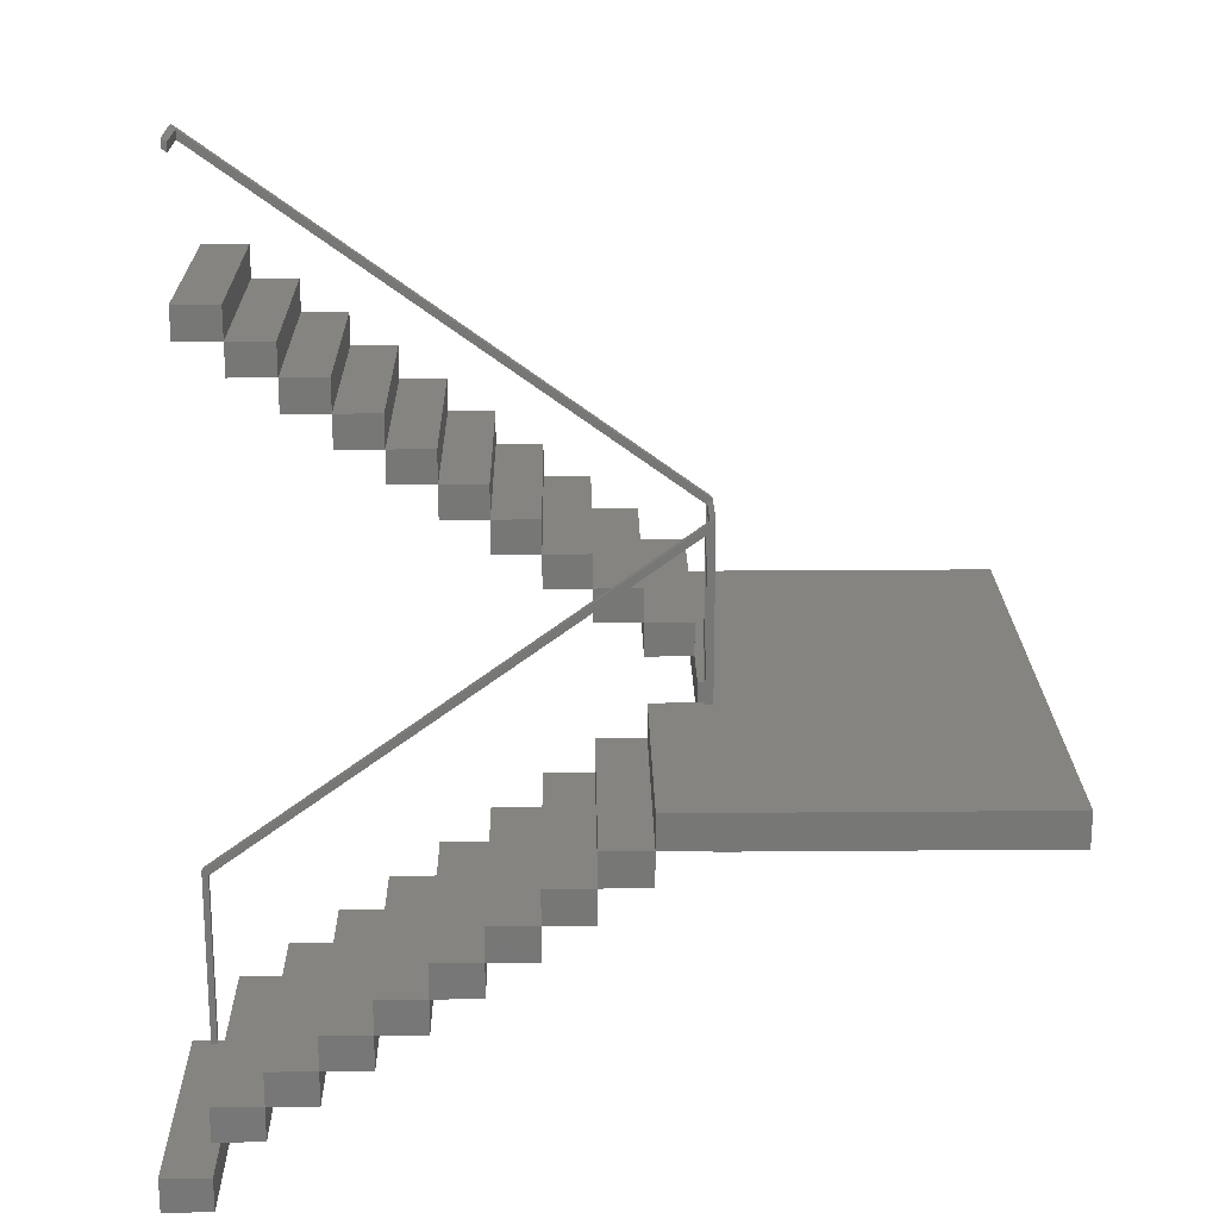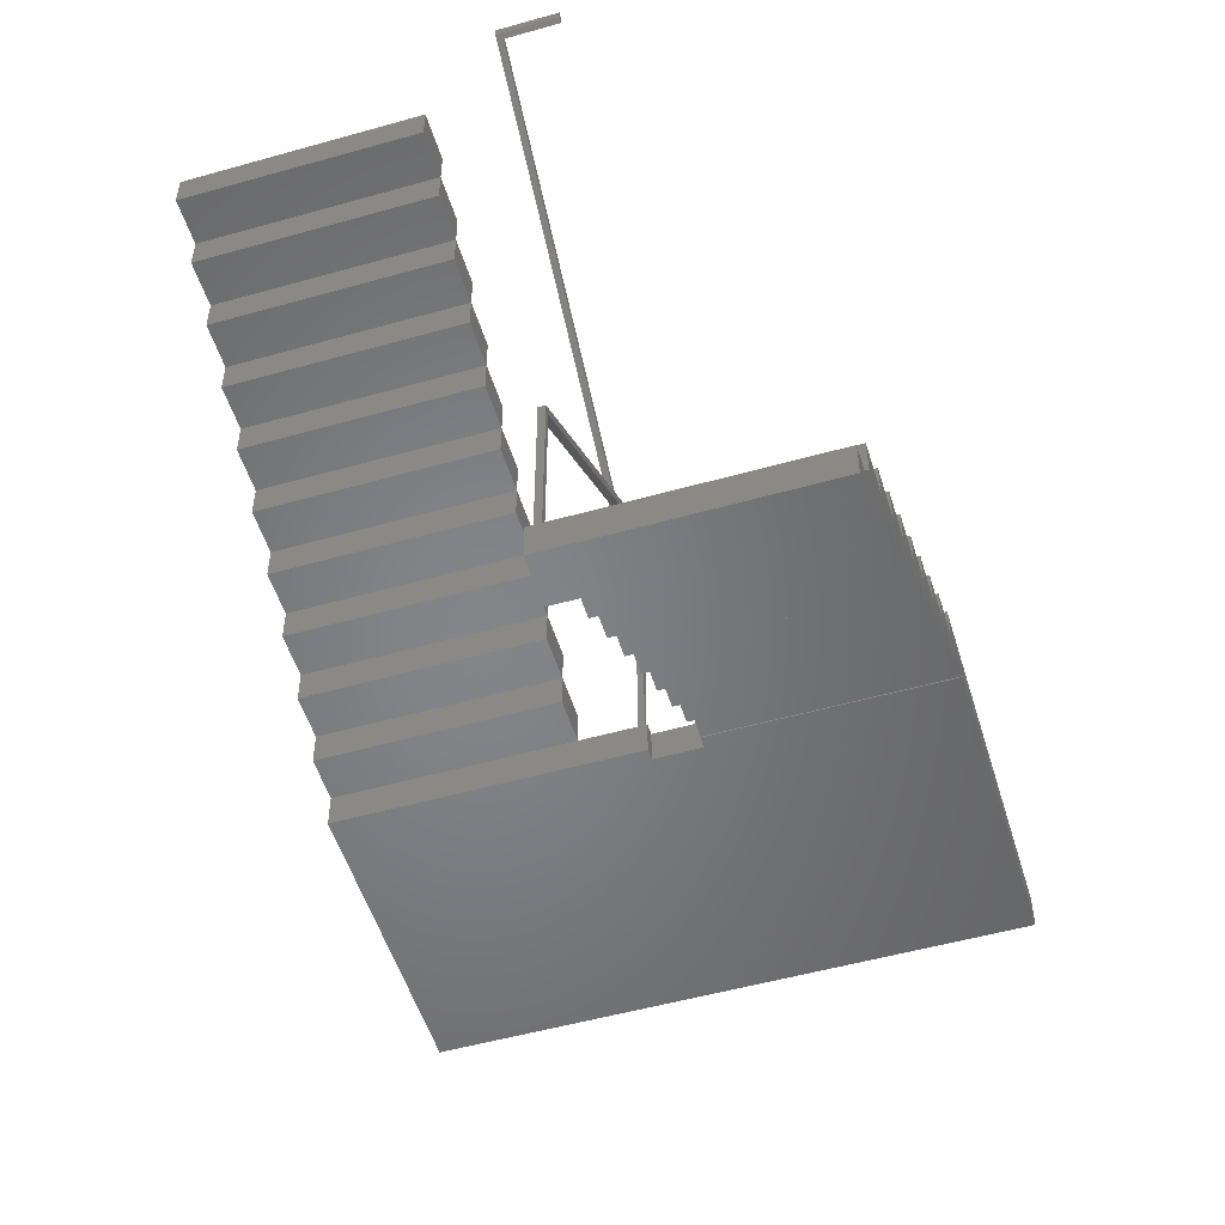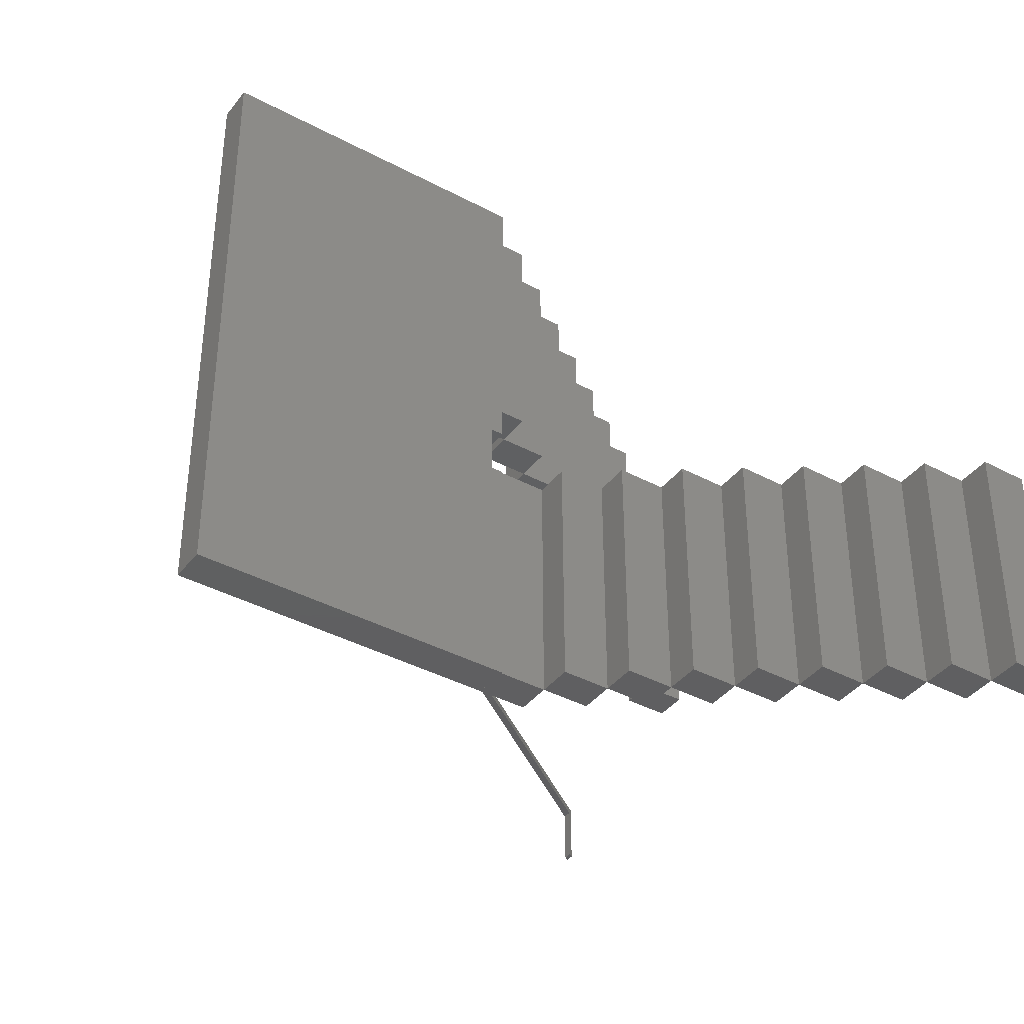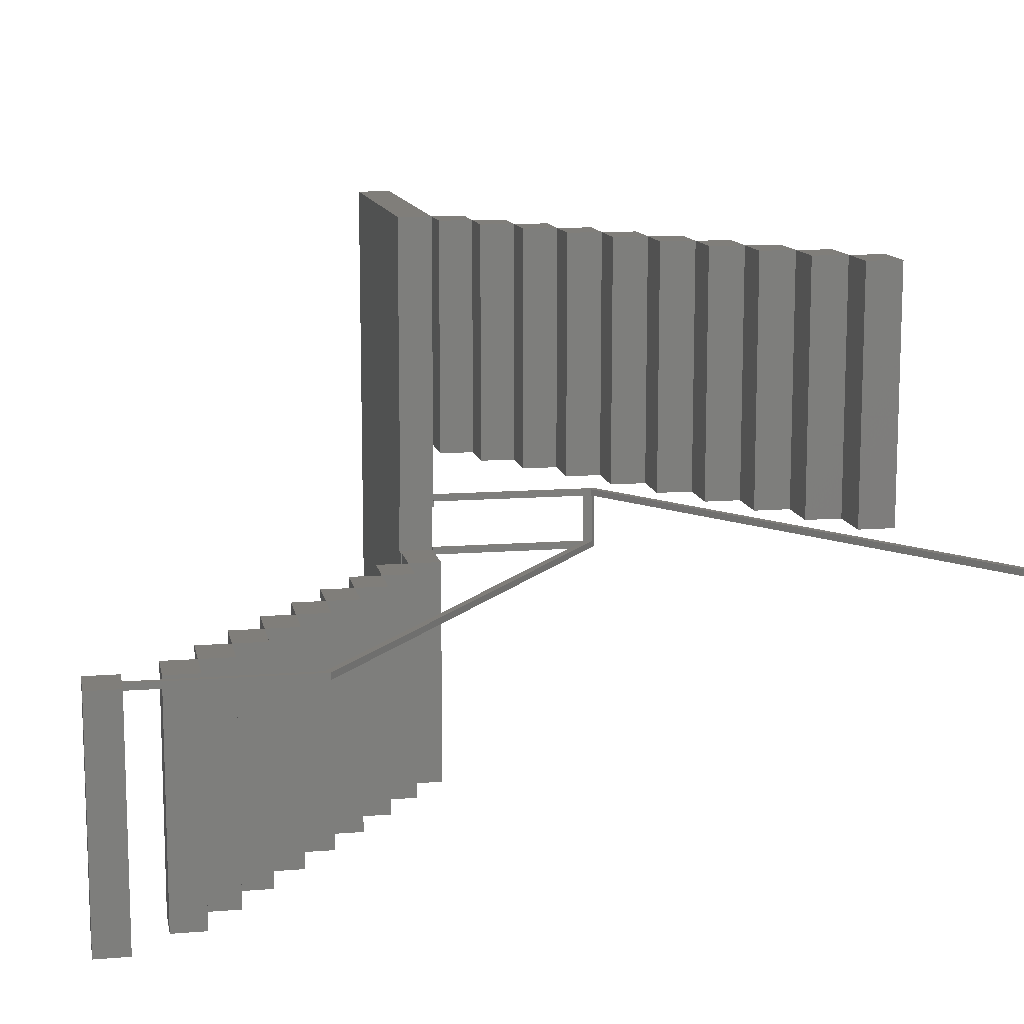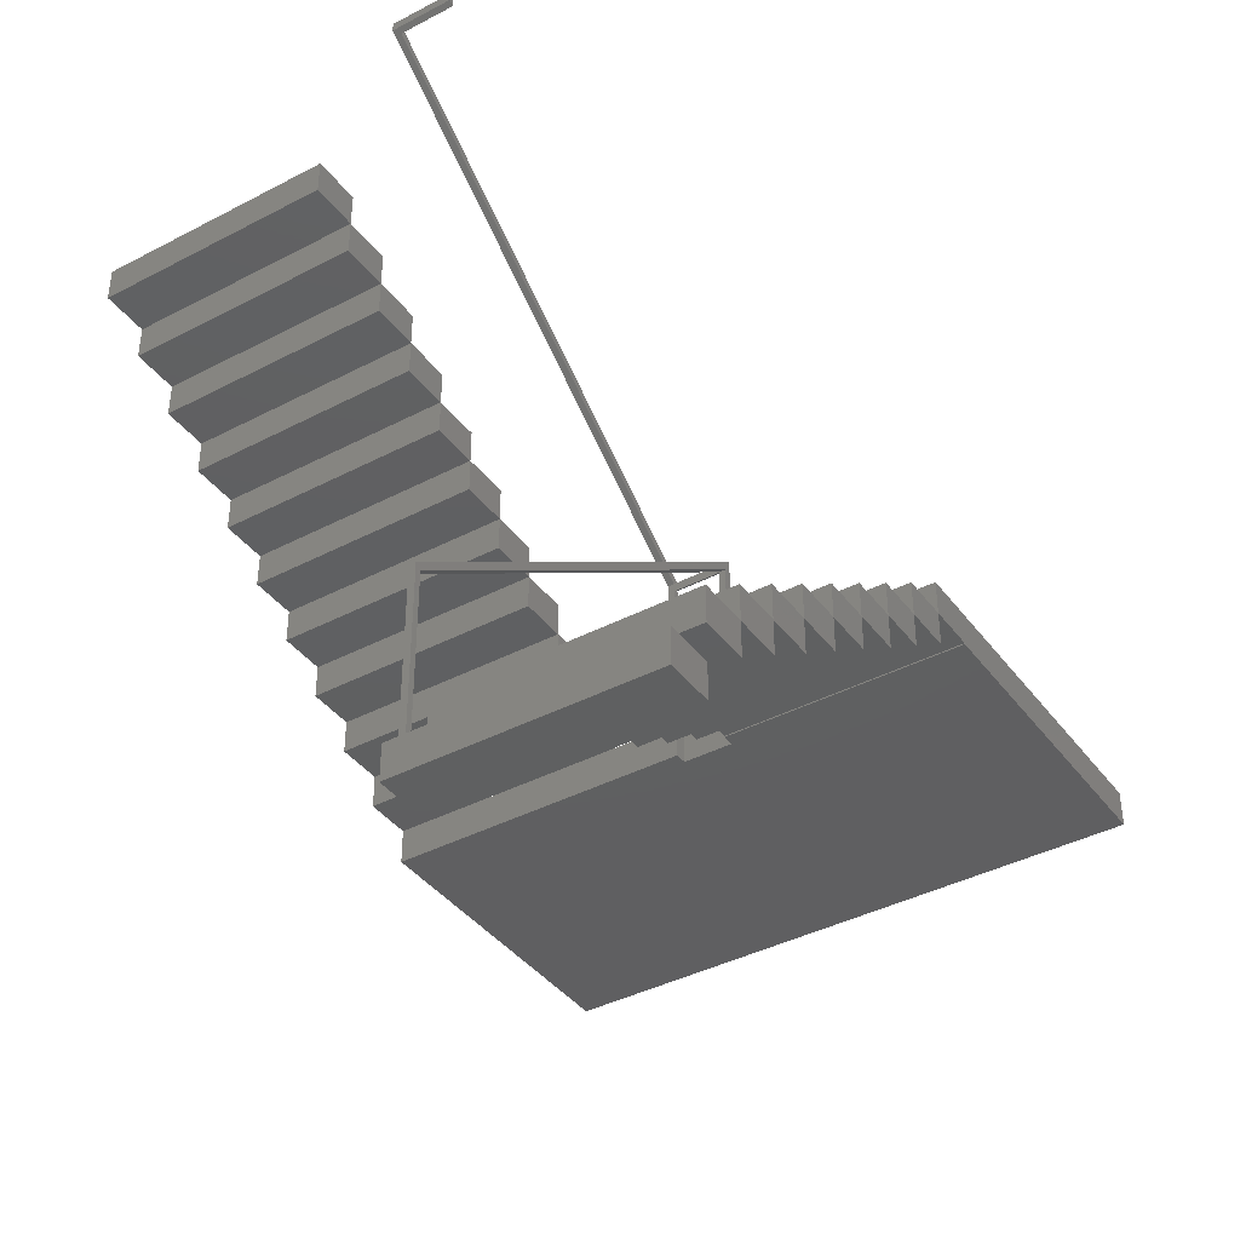
<metadata>
{"format":"stl","ext":"stl","renderer":"f3d","projection":"perspective","resolution":1024,"background":"white","views":[{"elev":20.4,"azim":-0.9,"up":"+Z"},{"elev":-52.4,"azim":-73.1,"up":"+Z"},{"elev":-39.3,"azim":146.3,"up":"+Y"},{"elev":12.1,"azim":-100.7,"up":"+Y"},{"elev":-39.6,"azim":-57.0,"up":"+Z"}]}
</metadata>
<code>
# stl→obj: 187 verts, 360 faces
v 2.078e+04 1.54e+04 2.182e+04
v 2.053e+04 1.412e+04 2.182e+04
v 2.053e+04 1.54e+04 2.182e+04
v 2.078e+04 1.412e+04 2.182e+04
v 2.078e+04 1.412e+04 2.2e+04
v 2.078e+04 1.54e+04 2.2e+04
v 2.053e+04 1.412e+04 2.2e+04
v 2.053e+04 1.54e+04 2.2e+04
v 2.062e+04 1.536e+04 2.2e+04
v 2.066e+04 1.536e+04 2.2e+04
v 2.066e+04 1.54e+04 2.2e+04
v 2.062e+04 1.54e+04 2.2e+04
v 2.066e+04 1.54e+04 2.293e+04
v 2.062e+04 1.54e+04 2.296e+04
v 2.068e+04 1.54e+04 2.295e+04
v 2.309e+04 1.54e+04 2.469e+04
v 2.309e+04 1.54e+04 2.473e+04
v 2.31e+04 1.536e+04 2.474e+04
v 2.062e+04 1.536e+04 2.296e+04
v 2.309e+04 1.57e+04 2.473e+04
v 2.31e+04 1.57e+04 2.474e+04
v 2.066e+04 1.536e+04 2.293e+04
v 2.068e+04 1.536e+04 2.295e+04
v 2.311e+04 1.536e+04 2.47e+04
v 2.311e+04 1.536e+04 2.475e+04
v 2.311e+04 1.57e+04 2.475e+04
v 2.311e+04 1.57e+04 2.47e+04
v 2.309e+04 1.57e+04 2.469e+04
v 2.308e+04 1.567e+04 2.382e+04
v 2.311e+04 1.57e+04 2.382e+04
v 2.311e+04 1.567e+04 2.382e+04
v 2.308e+04 1.57e+04 2.382e+04
v 2.308e+04 1.567e+04 2.473e+04
v 2.311e+04 1.567e+04 2.475e+04
v 2.306e+04 1.567e+04 2.475e+04
v 2.065e+04 1.567e+04 2.648e+04
v 2.065e+04 1.567e+04 2.653e+04
v 2.064e+04 1.57e+04 2.654e+04
v 2.065e+04 1.536e+04 2.653e+04
v 2.064e+04 1.536e+04 2.654e+04
v 2.308e+04 1.57e+04 2.473e+04
v 2.306e+04 1.57e+04 2.475e+04
v 2.062e+04 1.57e+04 2.65e+04
v 2.062e+04 1.57e+04 2.655e+04
v 2.062e+04 1.536e+04 2.655e+04
v 2.062e+04 1.536e+04 2.65e+04
v 2.065e+04 1.536e+04 2.648e+04
v 2.311e+04 1.54e+04 2.475e+04
v 2.311e+04 1.536e+04 2.382e+04
v 2.311e+04 1.54e+04 2.382e+04
v 2.307e+04 1.536e+04 2.382e+04
v 2.307e+04 1.54e+04 2.472e+04
v 2.307e+04 1.54e+04 2.382e+04
v 2.307e+04 1.536e+04 2.472e+04
v 2.305e+04 1.727e+04 2.363e+04
v 2.311e+04 1.565e+04 2.363e+04
v 2.305e+04 1.565e+04 2.363e+04
v 2.381e+04 1.727e+04 2.363e+04
v 2.311e+04 1.539e+04 2.363e+04
v 2.305e+04 1.412e+04 2.363e+04
v 2.305e+04 1.539e+04 2.363e+04
v 2.472e+04 1.412e+04 2.363e+04
v 2.472e+04 1.727e+04 2.363e+04
v 2.305e+04 1.412e+04 2.382e+04
v 2.311e+04 1.539e+04 2.382e+04
v 2.305e+04 1.539e+04 2.382e+04
v 2.472e+04 1.412e+04 2.382e+04
v 2.311e+04 1.565e+04 2.382e+04
v 2.381e+04 1.727e+04 2.382e+04
v 2.472e+04 1.727e+04 2.382e+04
v 2.305e+04 1.727e+04 2.382e+04
v 2.305e+04 1.565e+04 2.382e+04
v 2.103e+04 1.727e+04 2.527e+04
v 2.078e+04 1.6e+04 2.527e+04
v 2.078e+04 1.727e+04 2.527e+04
v 2.103e+04 1.6e+04 2.527e+04
v 2.103e+04 1.6e+04 2.545e+04
v 2.078e+04 1.727e+04 2.545e+04
v 2.078e+04 1.6e+04 2.545e+04
v 2.103e+04 1.727e+04 2.545e+04
v 2.204e+04 1.727e+04 2.454e+04
v 2.179e+04 1.6e+04 2.454e+04
v 2.179e+04 1.727e+04 2.454e+04
v 2.204e+04 1.6e+04 2.454e+04
v 2.204e+04 1.6e+04 2.473e+04
v 2.179e+04 1.727e+04 2.473e+04
v 2.179e+04 1.6e+04 2.473e+04
v 2.204e+04 1.727e+04 2.473e+04
v 2.154e+04 1.727e+04 2.491e+04
v 2.128e+04 1.6e+04 2.491e+04
v 2.128e+04 1.727e+04 2.491e+04
v 2.154e+04 1.6e+04 2.491e+04
v 2.154e+04 1.6e+04 2.509e+04
v 2.128e+04 1.727e+04 2.509e+04
v 2.128e+04 1.6e+04 2.509e+04
v 2.154e+04 1.727e+04 2.509e+04
v 2.103e+04 1.6e+04 2.509e+04
v 2.103e+04 1.727e+04 2.509e+04
v 2.128e+04 1.6e+04 2.527e+04
v 2.128e+04 1.727e+04 2.527e+04
v 2.229e+04 1.727e+04 2.436e+04
v 2.204e+04 1.6e+04 2.436e+04
v 2.204e+04 1.727e+04 2.436e+04
v 2.229e+04 1.6e+04 2.436e+04
v 2.229e+04 1.6e+04 2.454e+04
v 2.229e+04 1.727e+04 2.454e+04
v 2.053e+04 1.6e+04 2.545e+04
v 2.053e+04 1.727e+04 2.545e+04
v 2.078e+04 1.6e+04 2.563e+04
v 2.053e+04 1.727e+04 2.563e+04
v 2.053e+04 1.6e+04 2.563e+04
v 2.078e+04 1.727e+04 2.563e+04
v 2.154e+04 1.6e+04 2.473e+04
v 2.154e+04 1.727e+04 2.473e+04
v 2.179e+04 1.6e+04 2.491e+04
v 2.179e+04 1.727e+04 2.491e+04
v 2.28e+04 1.6e+04 2.382e+04
v 2.28e+04 1.727e+04 2.382e+04
v 2.305e+04 1.6e+04 2.382e+04
v 2.305e+04 1.6e+04 2.4e+04
v 2.28e+04 1.727e+04 2.4e+04
v 2.28e+04 1.6e+04 2.4e+04
v 2.305e+04 1.727e+04 2.4e+04
v 2.255e+04 1.6e+04 2.4e+04
v 2.255e+04 1.727e+04 2.4e+04
v 2.28e+04 1.6e+04 2.418e+04
v 2.255e+04 1.727e+04 2.418e+04
v 2.255e+04 1.6e+04 2.418e+04
v 2.28e+04 1.727e+04 2.418e+04
v 2.229e+04 1.6e+04 2.418e+04
v 2.229e+04 1.727e+04 2.418e+04
v 2.255e+04 1.6e+04 2.436e+04
v 2.255e+04 1.727e+04 2.436e+04
v 2.128e+04 1.539e+04 2.237e+04
v 2.103e+04 1.412e+04 2.237e+04
v 2.103e+04 1.539e+04 2.237e+04
v 2.128e+04 1.412e+04 2.237e+04
v 2.128e+04 1.412e+04 2.255e+04
v 2.128e+04 1.539e+04 2.255e+04
v 2.103e+04 1.412e+04 2.255e+04
v 2.103e+04 1.539e+04 2.255e+04
v 2.103e+04 1.539e+04 2.219e+04
v 2.078e+04 1.412e+04 2.219e+04
v 2.078e+04 1.539e+04 2.219e+04
v 2.103e+04 1.412e+04 2.219e+04
v 2.078e+04 1.412e+04 2.237e+04
v 2.078e+04 1.539e+04 2.237e+04
v 2.204e+04 1.539e+04 2.291e+04
v 2.179e+04 1.412e+04 2.291e+04
v 2.179e+04 1.539e+04 2.291e+04
v 2.204e+04 1.412e+04 2.291e+04
v 2.204e+04 1.412e+04 2.309e+04
v 2.204e+04 1.539e+04 2.309e+04
v 2.179e+04 1.412e+04 2.309e+04
v 2.179e+04 1.539e+04 2.309e+04
v 2.229e+04 1.539e+04 2.309e+04
v 2.229e+04 1.412e+04 2.309e+04
v 2.229e+04 1.412e+04 2.328e+04
v 2.229e+04 1.539e+04 2.328e+04
v 2.204e+04 1.412e+04 2.328e+04
v 2.204e+04 1.539e+04 2.328e+04
v 2.255e+04 1.539e+04 2.328e+04
v 2.255e+04 1.412e+04 2.328e+04
v 2.255e+04 1.412e+04 2.346e+04
v 2.255e+04 1.539e+04 2.346e+04
v 2.229e+04 1.412e+04 2.346e+04
v 2.229e+04 1.539e+04 2.346e+04
v 2.154e+04 1.539e+04 2.255e+04
v 2.154e+04 1.412e+04 2.255e+04
v 2.154e+04 1.412e+04 2.273e+04
v 2.154e+04 1.539e+04 2.273e+04
v 2.128e+04 1.412e+04 2.273e+04
v 2.128e+04 1.539e+04 2.273e+04
v 2.28e+04 1.539e+04 2.346e+04
v 2.28e+04 1.412e+04 2.346e+04
v 2.28e+04 1.412e+04 2.364e+04
v 2.28e+04 1.539e+04 2.364e+04
v 2.255e+04 1.412e+04 2.364e+04
v 2.255e+04 1.539e+04 2.364e+04
v 2.179e+04 1.539e+04 2.273e+04
v 2.179e+04 1.412e+04 2.273e+04
v 2.154e+04 1.412e+04 2.291e+04
v 2.154e+04 1.539e+04 2.291e+04
v 2.305e+04 1.539e+04 2.364e+04
v 2.305e+04 1.412e+04 2.364e+04
v 2.28e+04 1.412e+04 2.382e+04
v 2.28e+04 1.539e+04 2.382e+04
f 1 2 3
f 2 1 4
f 1 5 4
f 5 1 6
f 5 2 4
f 2 5 7
f 5 8 7
f 8 5 9
f 9 5 10
f 10 5 11
f 11 5 6
f 12 8 9
f 8 1 3
f 1 8 6
f 7 3 2
f 3 7 8
f 11 9 12
f 9 11 10
f 12 13 11
f 13 12 14
f 13 14 15
f 15 14 16
f 16 14 17
f 18 14 19
f 14 18 17
f 17 18 20
f 20 18 21
f 19 12 9
f 12 19 14
f 15 22 13
f 22 15 23
f 11 22 10
f 22 11 13
f 22 9 10
f 9 22 19
f 19 22 23
f 19 23 24
f 19 24 18
f 18 24 25
f 25 21 18
f 21 25 26
f 27 25 24
f 25 27 26
f 27 16 28
f 16 23 15
f 23 16 24
f 24 16 27
f 20 27 28
f 27 20 26
f 26 20 21
f 20 16 17
f 16 20 28
f 29 30 31
f 30 29 32
f 31 33 29
f 33 31 34
f 33 34 35
f 35 34 36
f 36 34 37
f 38 34 26
f 34 38 37
f 37 38 39
f 39 38 40
f 26 31 30
f 31 26 34
f 35 41 33
f 41 35 42
f 29 41 32
f 41 29 33
f 41 30 32
f 30 41 26
f 26 41 42
f 26 42 43
f 26 43 38
f 38 43 44
f 44 40 38
f 40 44 45
f 46 44 43
f 44 46 45
f 46 36 47
f 36 46 43
f 36 42 35
f 42 36 43
f 39 46 47
f 46 39 40
f 46 40 45
f 39 36 37
f 36 39 47
f 48 49 50
f 49 48 25
f 51 52 53
f 52 51 54
f 49 54 51
f 54 49 25
f 51 50 49
f 50 51 53
f 52 50 53
f 50 52 48
f 52 25 48
f 25 52 54
f 55 56 57
f 56 55 58
f 59 60 61
f 60 59 62
f 62 59 56
f 62 56 58
f 62 58 63
f 64 65 66
f 65 64 67
f 65 67 68
f 68 67 69
f 69 67 70
f 68 71 72
f 71 68 69
f 67 60 62
f 60 67 64
f 66 60 64
f 60 66 61
f 66 59 61
f 59 66 65
f 68 59 65
f 59 68 56
f 68 57 56
f 57 68 72
f 71 57 72
f 57 71 55
f 55 69 58
f 69 55 71
f 58 70 63
f 70 58 69
f 62 70 67
f 70 62 63
f 73 74 75
f 74 73 76
f 77 78 79
f 78 77 80
f 73 77 76
f 77 73 80
f 77 74 76
f 74 77 79
f 79 75 74
f 75 79 78
f 78 73 75
f 73 78 80
f 81 82 83
f 82 81 84
f 85 86 87
f 86 85 88
f 81 85 84
f 85 81 88
f 85 82 84
f 82 85 87
f 87 83 82
f 83 87 86
f 86 81 83
f 81 86 88
f 89 90 91
f 90 89 92
f 93 94 95
f 94 93 96
f 89 93 92
f 93 89 96
f 93 90 92
f 90 93 95
f 95 91 90
f 91 95 94
f 94 89 91
f 89 94 96
f 94 97 98
f 97 94 95
f 99 73 76
f 73 99 100
f 94 99 95
f 99 94 100
f 99 97 95
f 97 99 76
f 76 98 97
f 98 76 73
f 73 94 98
f 94 73 100
f 101 102 103
f 102 101 104
f 105 81 84
f 81 105 106
f 101 105 104
f 105 101 106
f 105 102 104
f 102 105 84
f 84 103 102
f 103 84 81
f 81 101 103
f 101 81 106
f 78 107 108
f 107 78 79
f 109 110 111
f 110 109 112
f 78 109 79
f 109 78 112
f 109 107 79
f 107 109 111
f 111 108 107
f 108 111 110
f 110 78 108
f 78 110 112
f 86 113 114
f 113 86 87
f 115 89 92
f 89 115 116
f 86 115 87
f 115 86 116
f 115 113 87
f 113 115 92
f 92 114 113
f 114 92 89
f 89 86 114
f 86 89 116
f 71 117 118
f 117 71 119
f 120 121 122
f 121 120 123
f 71 120 119
f 120 71 123
f 120 117 119
f 117 120 122
f 122 118 117
f 118 122 121
f 121 71 118
f 71 121 123
f 121 124 125
f 124 121 122
f 126 127 128
f 127 126 129
f 121 126 122
f 126 121 129
f 126 124 122
f 124 126 128
f 128 125 124
f 125 128 127
f 127 121 125
f 121 127 129
f 127 130 131
f 130 127 128
f 132 101 104
f 101 132 133
f 127 132 128
f 132 127 133
f 132 130 128
f 130 132 104
f 104 131 130
f 131 104 101
f 101 127 131
f 127 101 133
f 134 135 136
f 135 134 137
f 134 138 137
f 138 134 139
f 138 135 137
f 135 138 140
f 138 141 140
f 141 138 139
f 141 134 136
f 134 141 139
f 140 136 135
f 136 140 141
f 142 143 144
f 143 142 145
f 142 135 145
f 135 142 136
f 135 143 145
f 143 135 146
f 135 147 146
f 147 135 136
f 147 142 144
f 142 147 136
f 146 144 143
f 144 146 147
f 148 149 150
f 149 148 151
f 148 152 151
f 152 148 153
f 152 149 151
f 149 152 154
f 152 155 154
f 155 152 153
f 155 148 150
f 148 155 153
f 154 150 149
f 150 154 155
f 156 152 153
f 152 156 157
f 156 158 157
f 158 156 159
f 158 152 157
f 152 158 160
f 158 161 160
f 161 158 159
f 161 156 153
f 156 161 159
f 160 153 152
f 153 160 161
f 162 158 159
f 158 162 163
f 162 164 163
f 164 162 165
f 164 158 163
f 158 164 166
f 164 167 166
f 167 164 165
f 167 162 159
f 162 167 165
f 166 159 158
f 159 166 167
f 168 138 139
f 138 168 169
f 168 170 169
f 170 168 171
f 170 138 169
f 138 170 172
f 170 173 172
f 173 170 171
f 173 168 139
f 168 173 171
f 172 139 138
f 139 172 173
f 174 164 165
f 164 174 175
f 174 176 175
f 176 174 177
f 176 164 175
f 164 176 178
f 176 179 178
f 179 176 177
f 179 174 165
f 174 179 177
f 178 165 164
f 165 178 179
f 180 170 171
f 170 180 181
f 180 149 181
f 149 180 150
f 149 170 181
f 170 149 182
f 149 183 182
f 183 149 150
f 183 180 171
f 180 183 150
f 182 171 170
f 171 182 183
f 184 176 177
f 176 184 185
f 184 64 185
f 64 184 66
f 64 176 185
f 176 64 186
f 64 187 186
f 187 64 66
f 187 184 177
f 184 187 66
f 186 177 176
f 177 186 187

</code>
